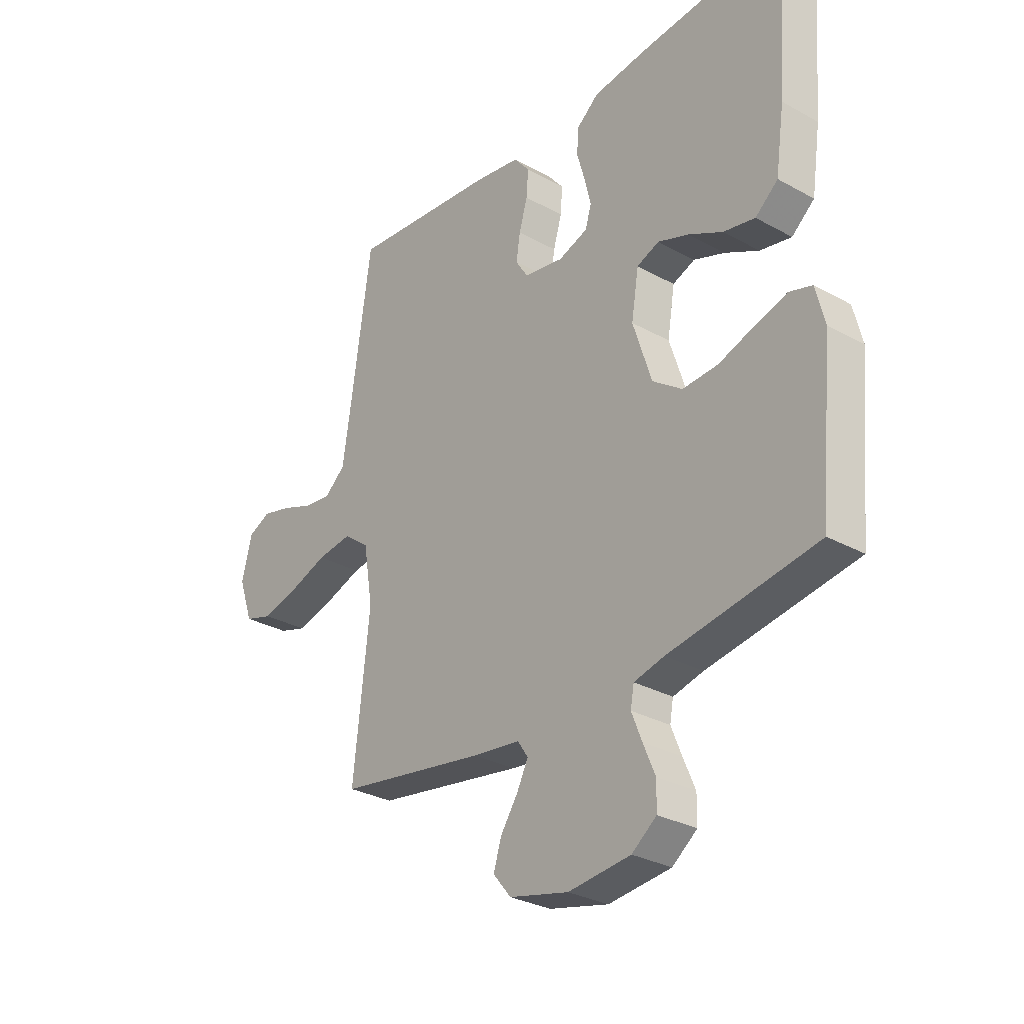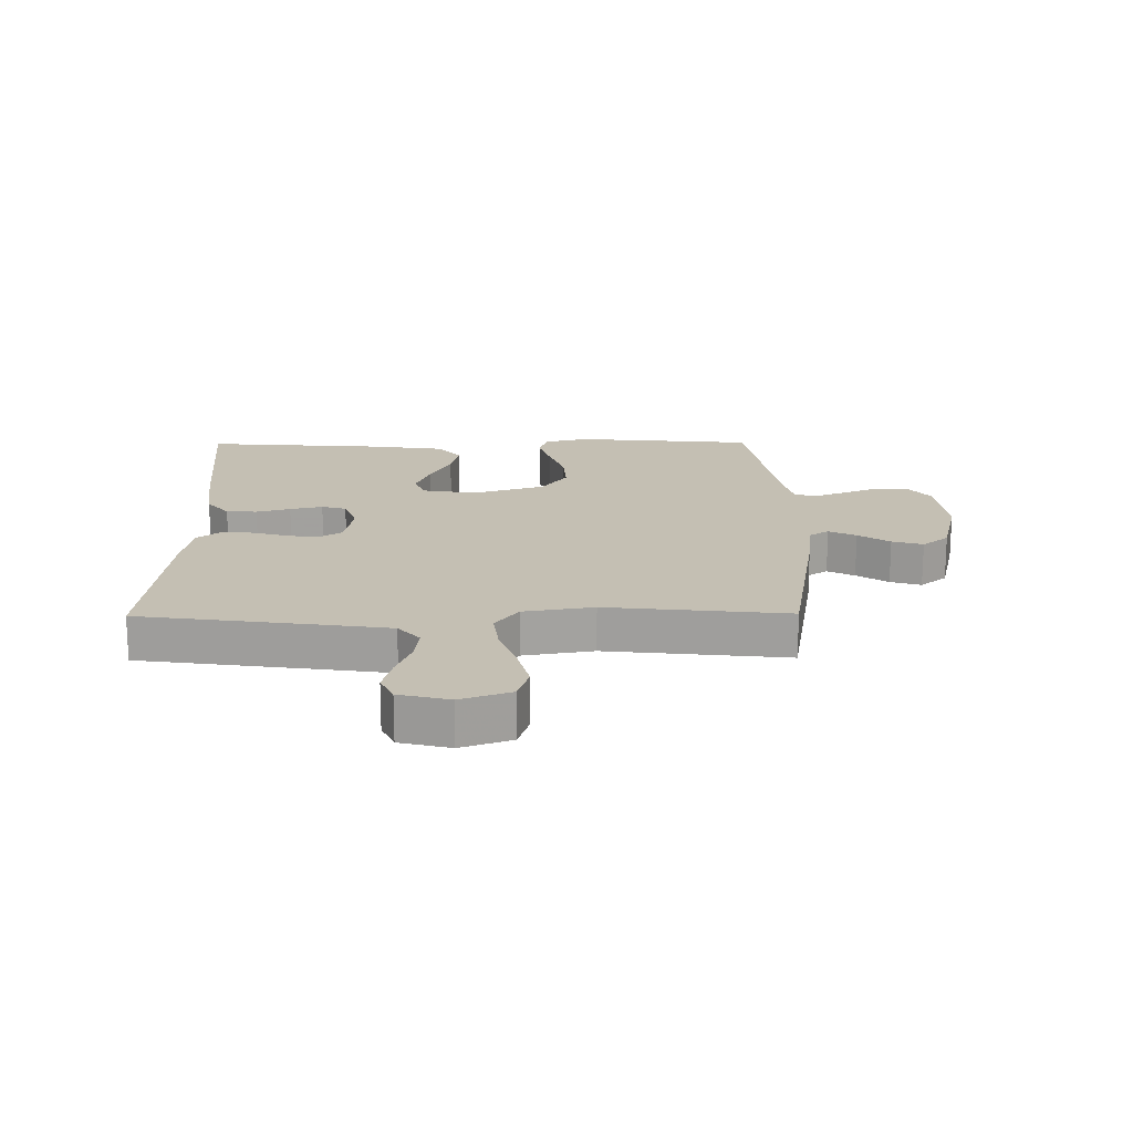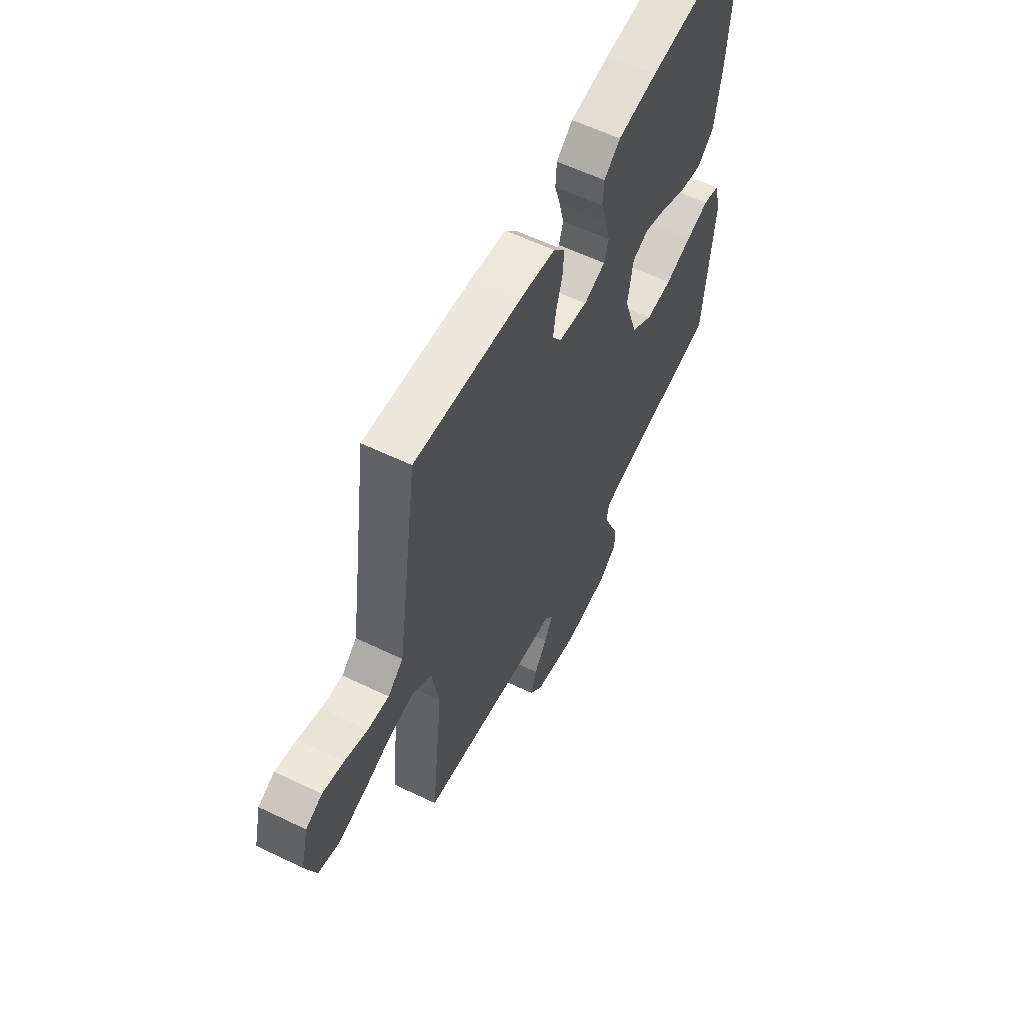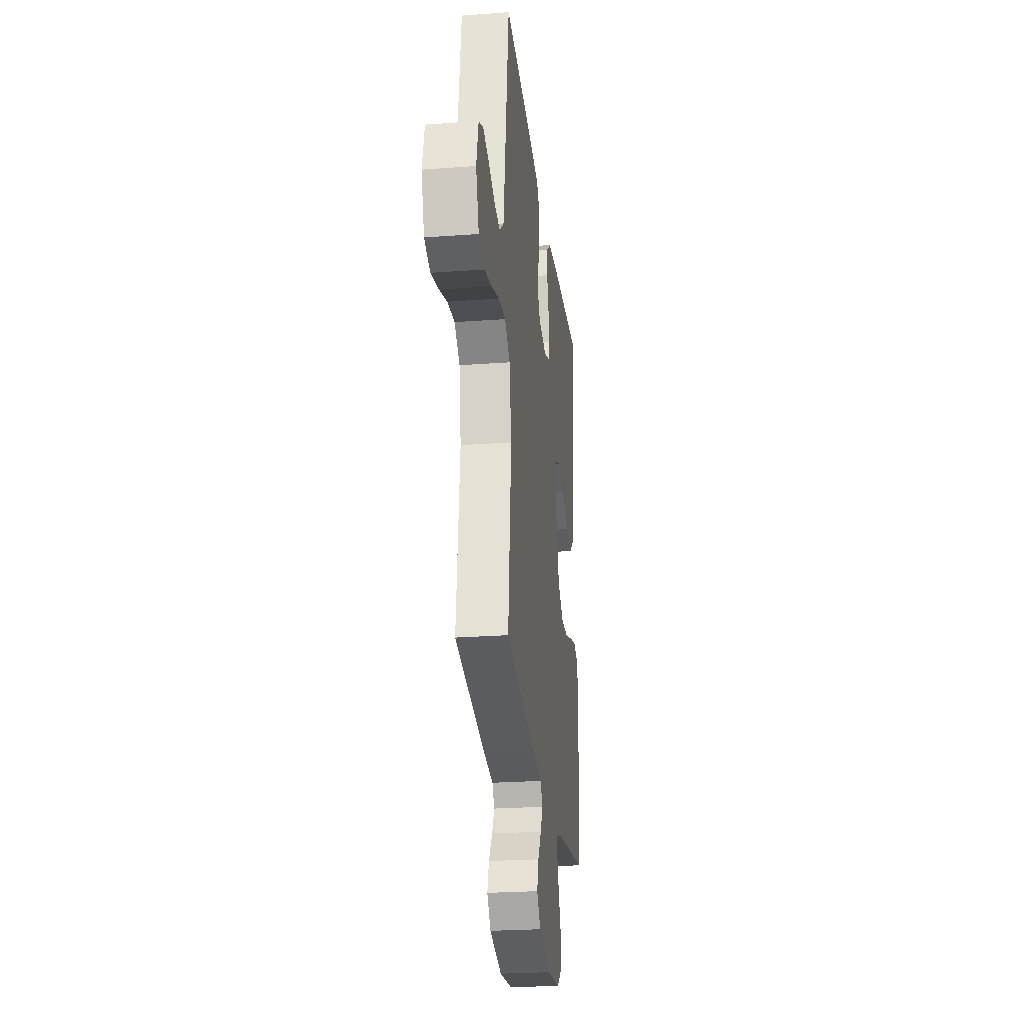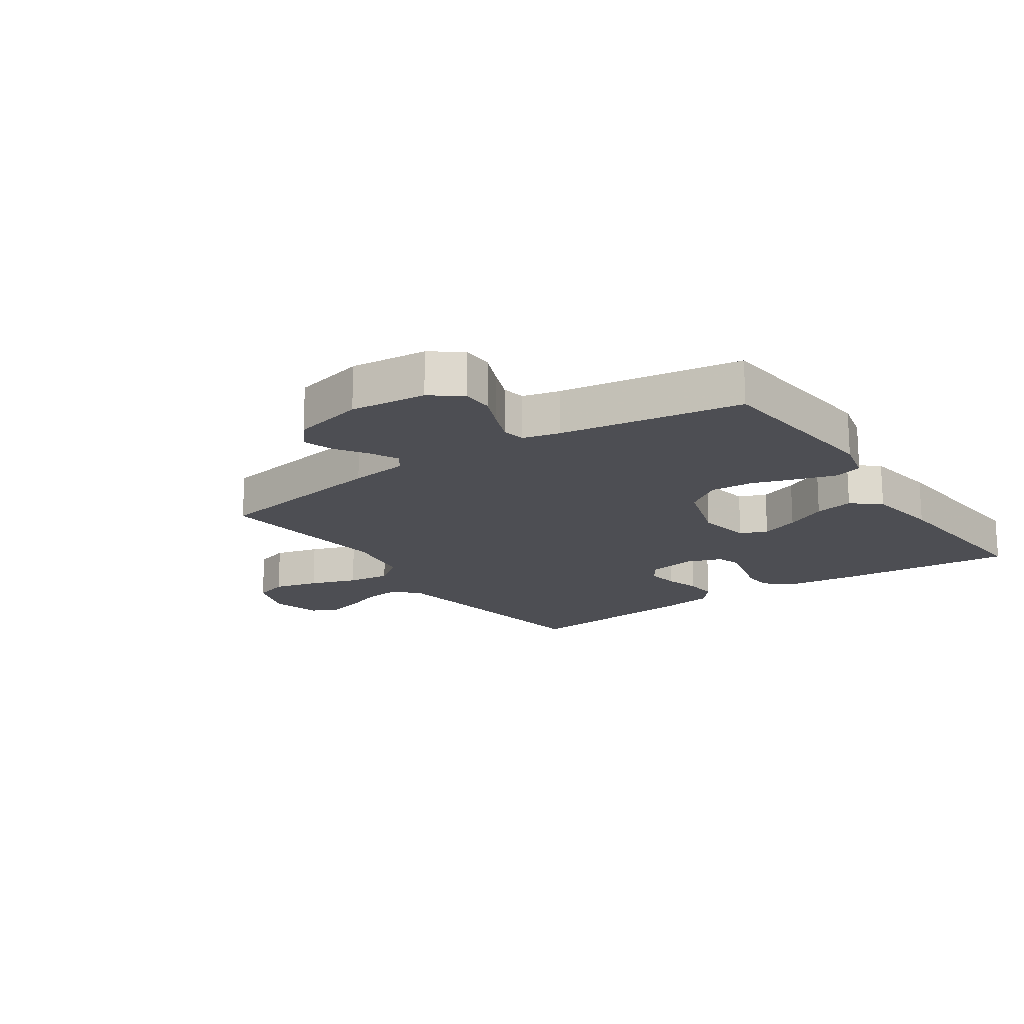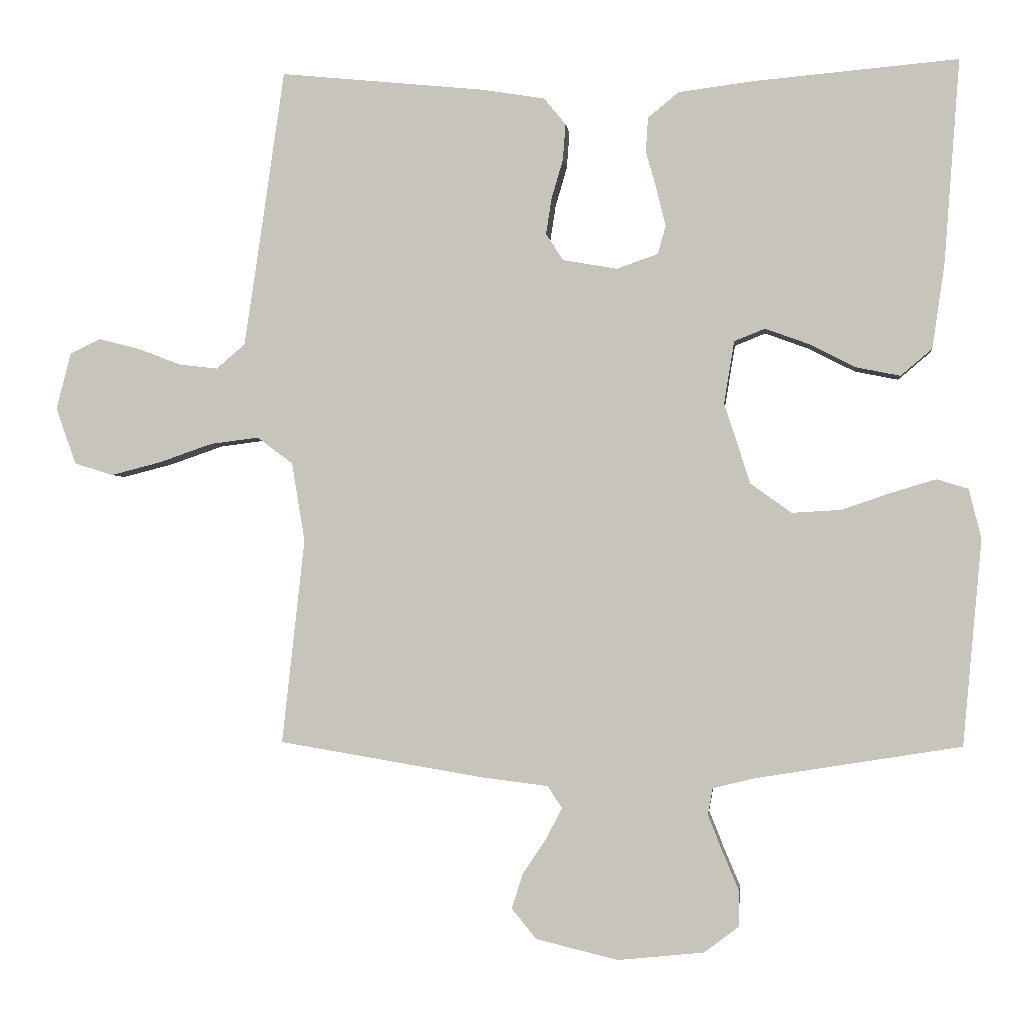
<metadata>
{"format":"obj","ext":"obj","renderer":"f3d","projection":"perspective","resolution":1024,"background":"white","views":[{"elev":-29.9,"azim":-129.0,"up":"+Z"},{"elev":17.9,"azim":89.4,"up":"+Y"},{"elev":59.6,"azim":116.3,"up":"+Z"},{"elev":-25.6,"azim":96.7,"up":"+Z"},{"elev":-17.3,"azim":-145.5,"up":"+Y"},{"elev":-1.7,"azim":-173.9,"up":"+Z"}]}
</metadata>
<code>
v 0.5 0.07 -0.5
v 0.2 0.07 -0.55
v 0.103 0.07 -0.562
v 0.082 0.07 -0.594
v 0.105 0.07 -0.639
v 0.14 0.07 -0.691
v 0.156 0.07 -0.742
v 0.12 0.07 -0.786
v 0 0.07 -0.815
v -0.126 0.07 -0.802
v -0.176 0.07 -0.764
v -0.177 0.07 -0.712
v -0.153 0.07 -0.655
v -0.132 0.07 -0.602
v -0.139 0.07 -0.563
v -0.2 0.07 -0.548
v -0.5 0.07 -0.5
v -0.528 0.07 -0.2
v -0.51 0.07 -0.127
v -0.464 0.07 -0.113
v -0.4 0.07 -0.132
v -0.327 0.07 -0.157
v -0.255 0.07 -0.161
v -0.195 0.07 -0.118
v -0.157 0.07 0
v -0.172 0.07 0.091
v -0.217 0.07 0.109
v -0.28 0.07 0.086
v -0.349 0.07 0.051
v -0.413 0.07 0.038
v -0.459 0.07 0.077
v -0.477 0.07 0.2
v -0.5 0.07 0.5
v -0.2 0.07 0.474
v -0.091 0.07 0.46
v -0.046 0.07 0.423
v -0.043 0.07 0.372
v -0.059 0.07 0.316
v -0.072 0.07 0.262
v -0.06 0.07 0.221
v 0 0.07 0.2
v 0.08 0.07 0.214
v 0.105 0.07 0.253
v 0.097 0.07 0.305
v 0.08 0.07 0.363
v 0.076 0.07 0.416
v 0.108 0.07 0.455
v 0.2 0.07 0.47
v 0.5 0.07 0.5
v 0.543 0.07 0.2
v 0.559 0.07 0.094
v 0.601 0.07 0.058
v 0.659 0.07 0.065
v 0.722 0.07 0.089
v 0.781 0.07 0.104
v 0.826 0.07 0.083
v 0.847 0.07 0
v 0.818 0.07 -0.083
v 0.761 0.07 -0.101
v 0.687 0.07 -0.082
v 0.609 0.07 -0.055
v 0.538 0.07 -0.046
v 0.486 0.07 -0.085
v 0.467 0.07 -0.2
v 0.5 0 -0.5
v 0.2 0 -0.55
v 0.103 0 -0.562
v 0.082 0 -0.594
v 0.105 0 -0.639
v 0.14 0 -0.691
v 0.156 0 -0.742
v 0.12 0 -0.786
v 0 0 -0.815
v -0.126 0 -0.802
v -0.176 0 -0.764
v -0.177 0 -0.712
v -0.153 0 -0.655
v -0.132 0 -0.602
v -0.139 0 -0.563
v -0.2 0 -0.548
v -0.5 0 -0.5
v -0.528 0 -0.2
v -0.51 0 -0.127
v -0.464 0 -0.113
v -0.4 0 -0.132
v -0.327 0 -0.157
v -0.255 0 -0.161
v -0.195 0 -0.118
v -0.157 0 0
v -0.172 0 0.091
v -0.217 0 0.109
v -0.28 0 0.086
v -0.349 0 0.051
v -0.413 0 0.038
v -0.459 0 0.077
v -0.477 0 0.2
v -0.5 0 0.5
v -0.2 0 0.474
v -0.091 0 0.46
v -0.046 0 0.423
v -0.043 0 0.372
v -0.059 0 0.316
v -0.072 0 0.262
v -0.06 0 0.221
v 0 0 0.2
v 0.08 0 0.214
v 0.105 0 0.253
v 0.097 0 0.305
v 0.08 0 0.363
v 0.076 0 0.416
v 0.108 0 0.455
v 0.2 0 0.47
v 0.5 0 0.5
v 0.543 0 0.2
v 0.559 0 0.094
v 0.601 0 0.058
v 0.659 0 0.065
v 0.722 0 0.089
v 0.781 0 0.104
v 0.826 0 0.083
v 0.847 0 0
v 0.818 0 -0.083
v 0.761 0 -0.101
v 0.687 0 -0.082
v 0.609 0 -0.055
v 0.538 0 -0.046
v 0.486 0 -0.085
v 0.467 0 -0.2
f 59 60 61
f 58 59 61
f 57 58 61
f 56 57 61
f 55 56 61
f 54 55 61
f 53 54 61
f 52 53 61 62
f 51 52 62 63
f 48 49 50
f 47 48 50
f 46 47 50
f 45 46 50
f 44 45 50
f 50 51 63
f 44 50 63
f 43 44 63
f 36 37 38
f 35 36 38
f 34 35 38
f 33 34 38
f 32 33 38
f 31 32 38
f 30 31 38
f 29 30 38
f 28 29 38
f 27 28 38 39
f 26 27 39 40
f 20 21 22
f 19 20 22
f 18 19 22
f 17 18 22
f 16 17 22
f 15 16 22 23
f 11 12 13
f 10 11 13
f 9 10 13
f 8 9 13
f 7 8 13
f 6 7 13
f 5 6 13
f 4 5 13 14
f 3 4 14 15
f 15 23 24
f 3 15 24
f 2 3 24
f 1 2 24
f 64 1 24
f 25 26 40 41
f 25 41 42
f 24 25 42
f 64 24 42
f 42 43 63 64
f 125 124 123
f 125 123 122
f 125 122 121
f 125 121 120
f 125 120 119
f 125 119 118
f 125 118 117
f 126 125 117 116
f 127 126 116 115
f 114 113 112
f 114 112 111
f 114 111 110
f 114 110 109
f 114 109 108
f 127 115 114
f 127 114 108
f 127 108 107
f 102 101 100
f 102 100 99
f 102 99 98
f 102 98 97
f 102 97 96
f 102 96 95
f 102 95 94
f 102 94 93
f 102 93 92
f 103 102 92 91
f 104 103 91 90
f 86 85 84
f 86 84 83
f 86 83 82
f 86 82 81
f 86 81 80
f 87 86 80 79
f 77 76 75
f 77 75 74
f 77 74 73
f 77 73 72
f 77 72 71
f 77 71 70
f 77 70 69
f 78 77 69 68
f 79 78 68 67
f 88 87 79
f 88 79 67
f 88 67 66
f 88 66 65
f 88 65 128
f 105 104 90 89
f 106 105 89
f 106 89 88
f 106 88 128
f 128 127 107 106
f 1 65 66 2
f 2 66 67 3
f 3 67 68 4
f 4 68 69 5
f 5 69 70 6
f 6 70 71 7
f 7 71 72 8
f 8 72 73 9
f 9 73 74 10
f 10 74 75 11
f 11 75 76 12
f 12 76 77 13
f 13 77 78 14
f 14 78 79 15
f 15 79 80 16
f 16 80 81 17
f 17 81 82 18
f 18 82 83 19
f 19 83 84 20
f 20 84 85 21
f 21 85 86 22
f 22 86 87 23
f 23 87 88 24
f 24 88 89 25
f 25 89 90 26
f 26 90 91 27
f 27 91 92 28
f 28 92 93 29
f 29 93 94 30
f 30 94 95 31
f 31 95 96 32
f 32 96 97 33
f 33 97 98 34
f 34 98 99 35
f 35 99 100 36
f 36 100 101 37
f 37 101 102 38
f 38 102 103 39
f 39 103 104 40
f 40 104 105 41
f 41 105 106 42
f 42 106 107 43
f 43 107 108 44
f 44 108 109 45
f 45 109 110 46
f 46 110 111 47
f 47 111 112 48
f 48 112 113 49
f 49 113 114 50
f 50 114 115 51
f 51 115 116 52
f 52 116 117 53
f 53 117 118 54
f 54 118 119 55
f 55 119 120 56
f 56 120 121 57
f 57 121 122 58
f 58 122 123 59
f 59 123 124 60
f 60 124 125 61
f 61 125 126 62
f 62 126 127 63
f 63 127 128 64
f 64 128 65 1

</code>
